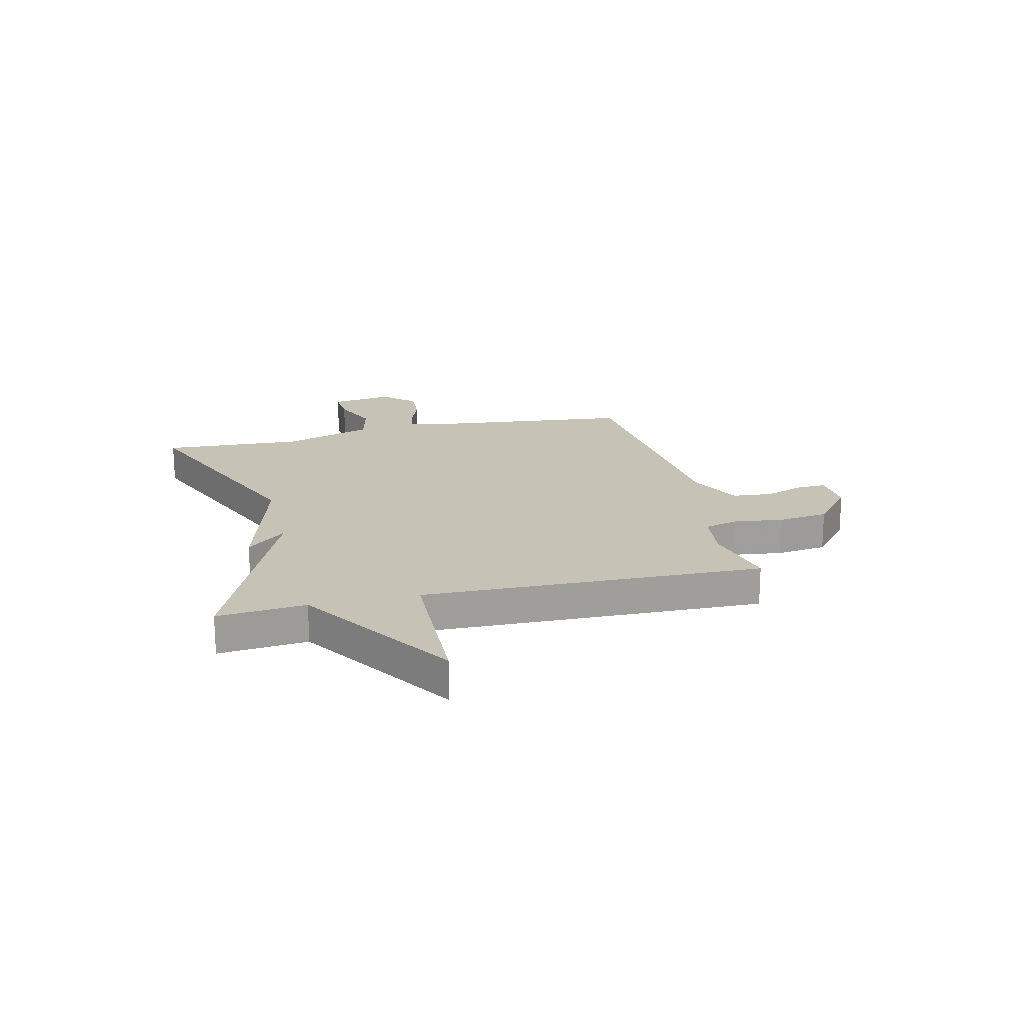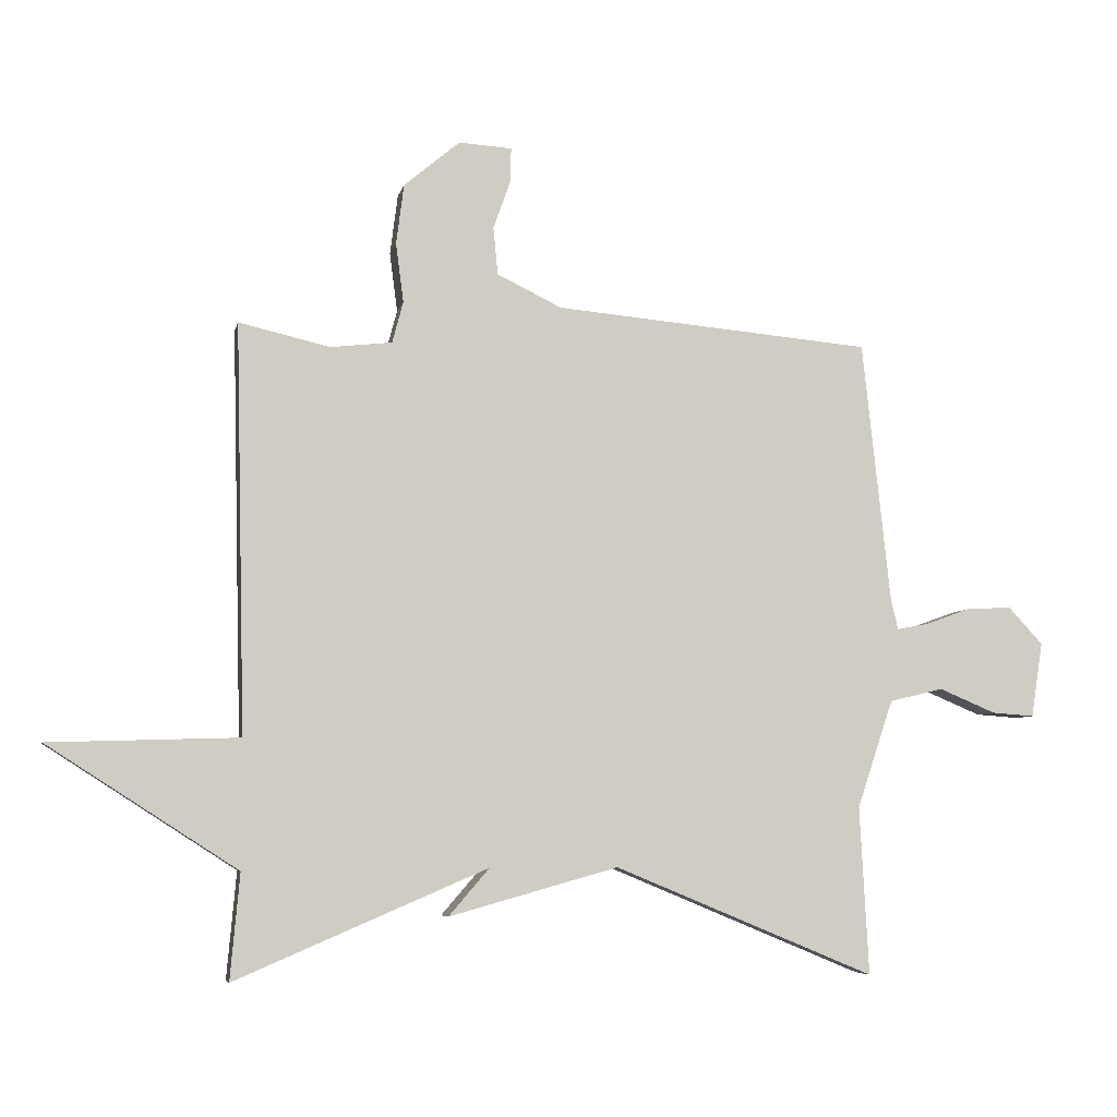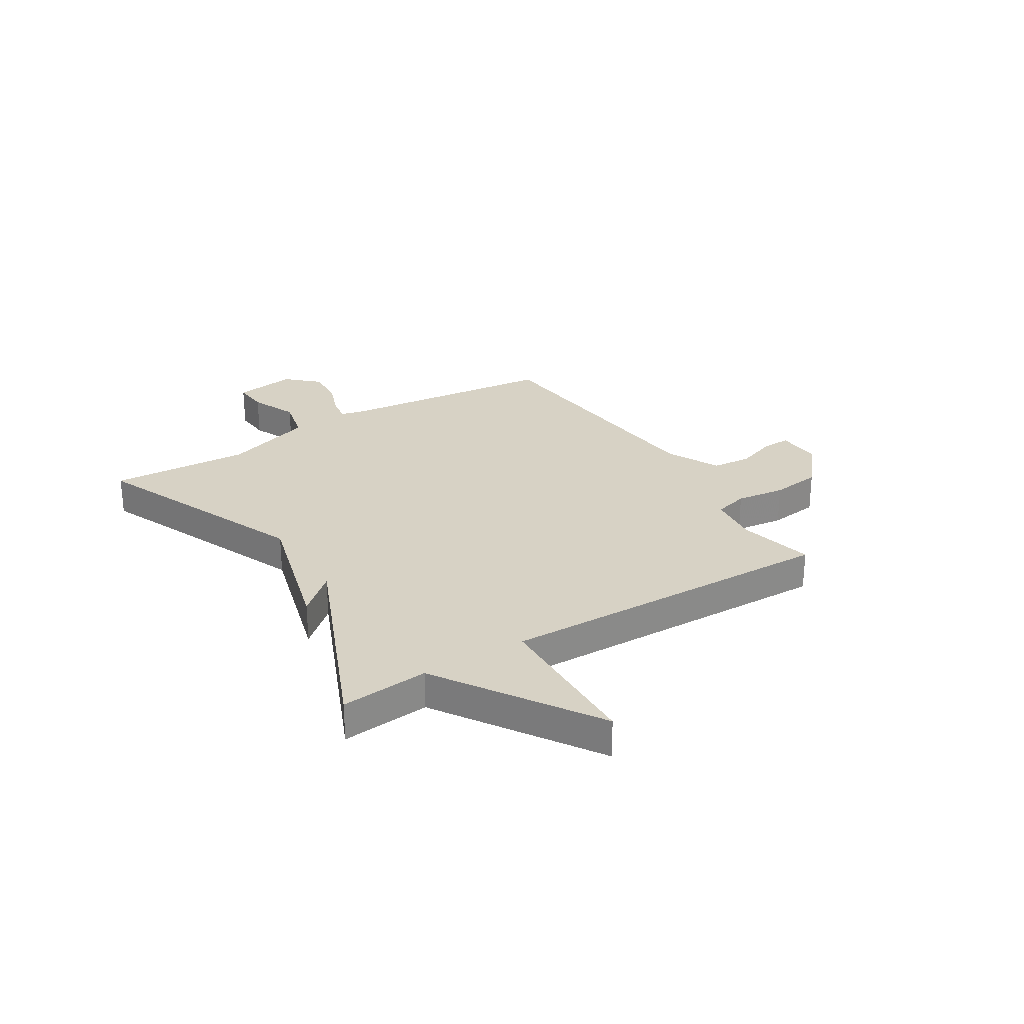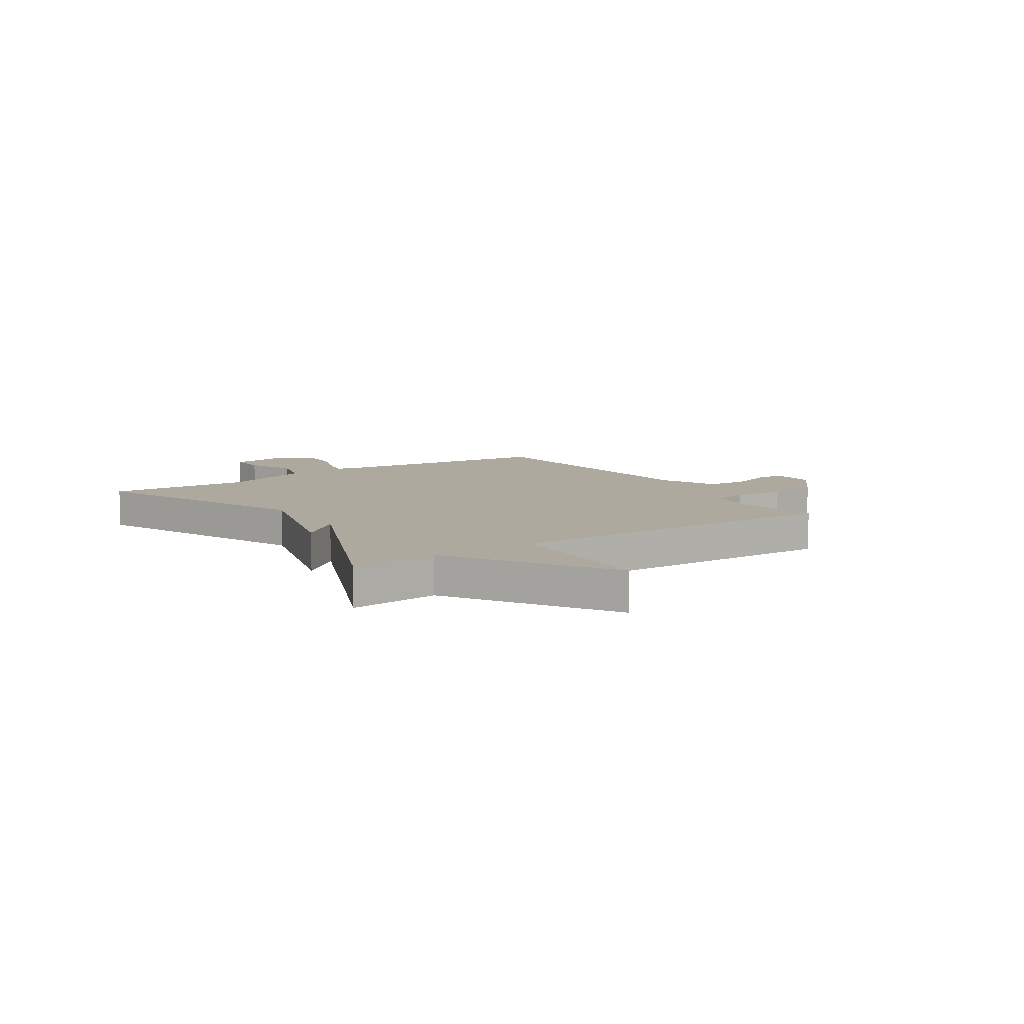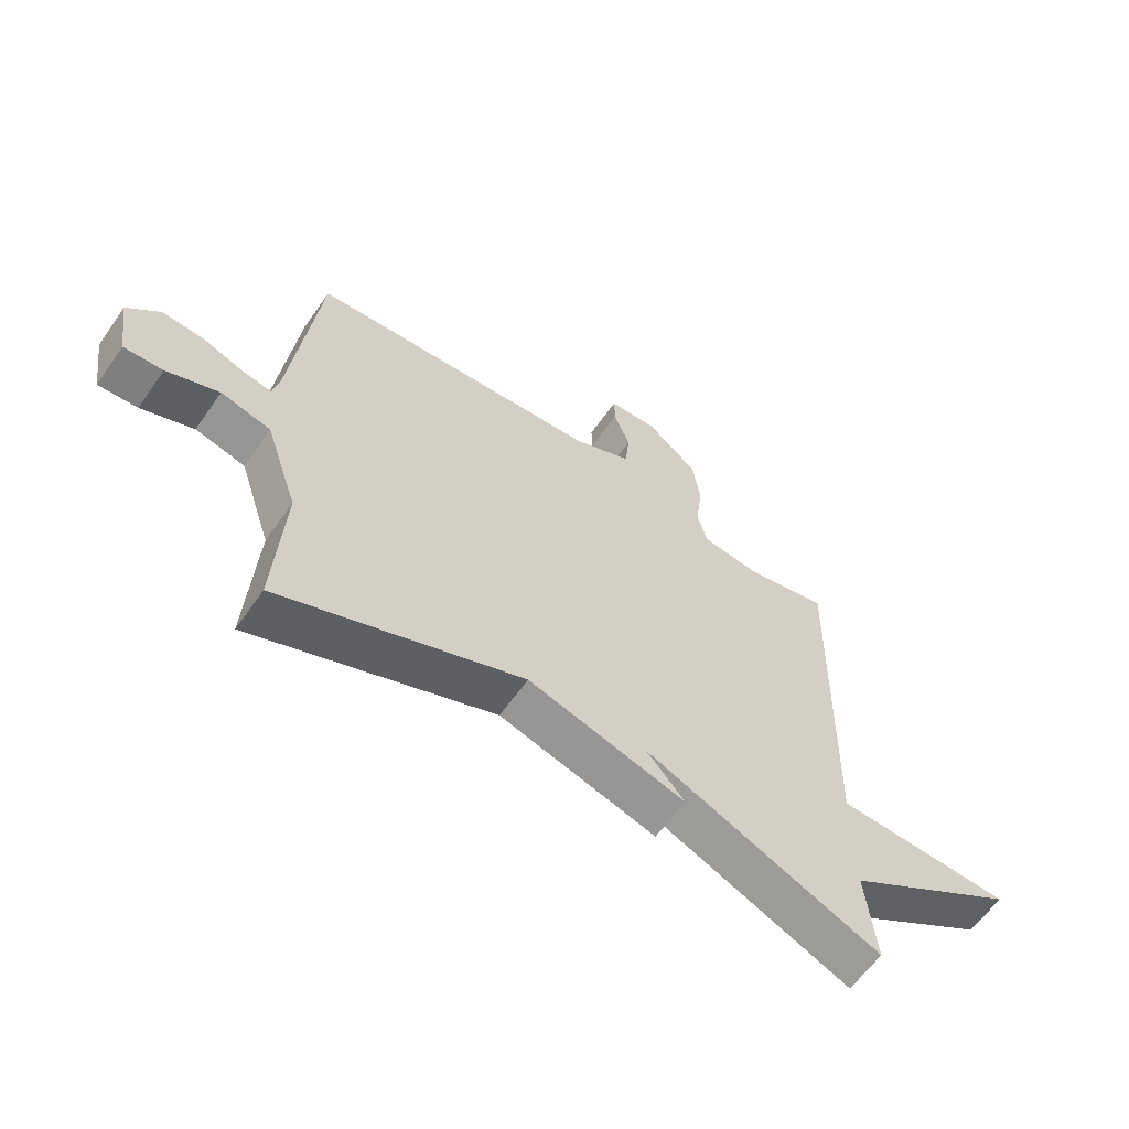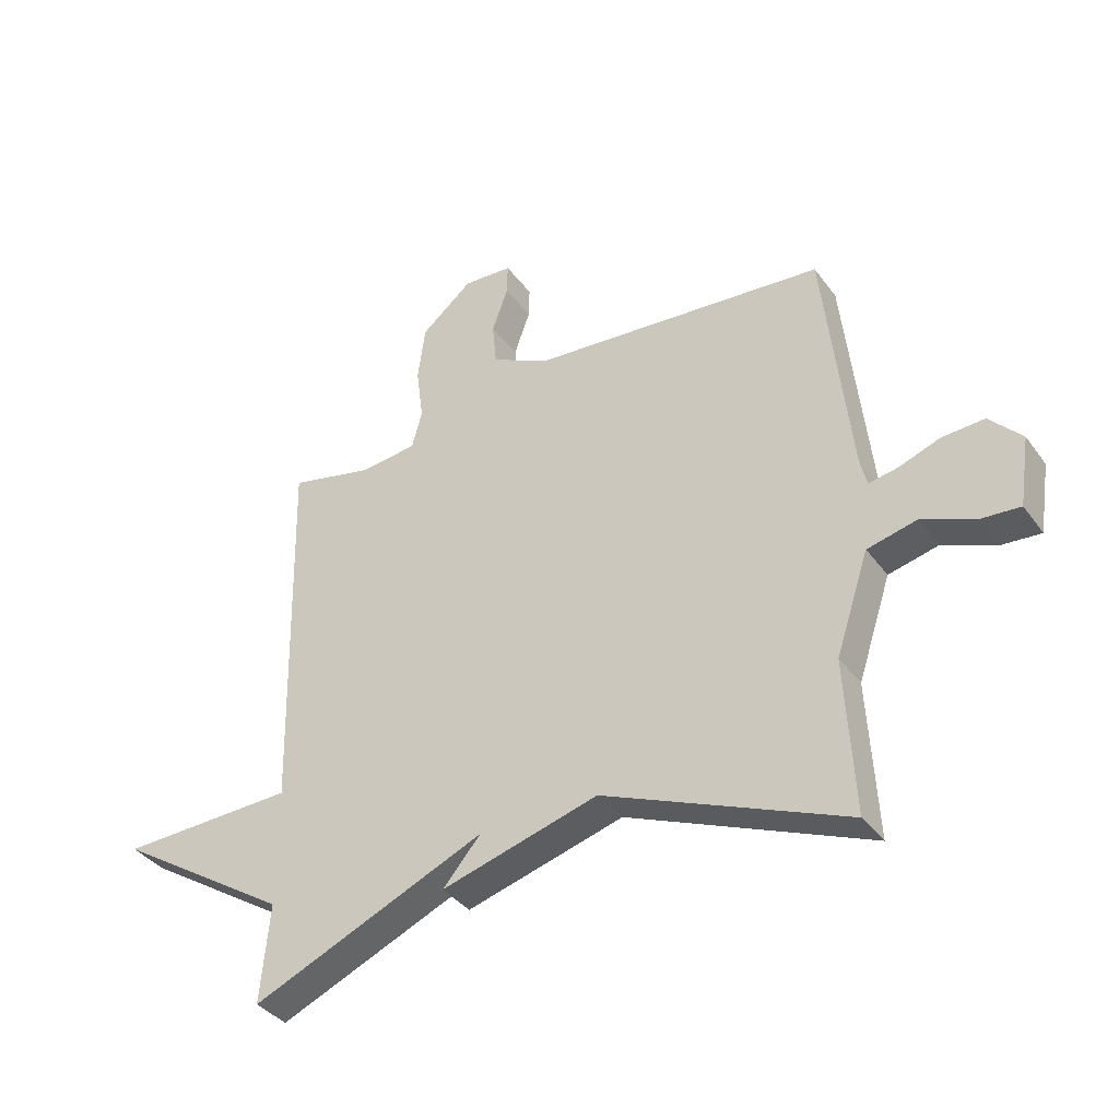
<metadata>
{"format":"obj","ext":"obj","renderer":"f3d","projection":"perspective","resolution":1024,"background":"white","views":[{"elev":19.3,"azim":-103.4,"up":"+Y"},{"elev":-6.0,"azim":-11.6,"up":"+Z"},{"elev":27.3,"azim":-121.9,"up":"+Y"},{"elev":9.1,"azim":-123.5,"up":"+Y"},{"elev":-61.9,"azim":145.0,"up":"+Z"},{"elev":-37.4,"azim":31.9,"up":"+Z"}]}
</metadata>
<code>
v 0.5 0.07 0.5
v 0.544 0.07 0.091
v 0.555 0.07 0.045
v 0.604 0.07 0.054
v 0.673 0.07 0.079
v 0.744 0.07 0.083
v 0.798 0.07 0.025
v 0.78 0.07 -0.092
v 0.714 0.07 -0.087
v 0.626 0.07 -0.05
v 0.542 0.07 -0.07
v 0.486 0.07 -0.238
v 0.5 0.07 -0.5
v 0.094 0.07 -0.331
v -0.17 0.07 -0.405
v -0.106 0.07 -0.331
v -0.5 0.07 -0.5
v -0.485 0.07 -0.335
v -0.781 0.07 -0.144
v -0.485 0.07 -0.135
v -0.5 0.07 0.5
v -0.358 0.07 0.467
v -0.262 0.07 0.478
v -0.245 0.07 0.542
v -0.257 0.07 0.634
v -0.245 0.07 0.728
v -0.158 0.07 0.801
v -0.075 0.07 0.796
v -0.076 0.07 0.743
v -0.103 0.07 0.667
v -0.096 0.07 0.593
v 0.005 0.07 0.544
v 0.5 0 0.5
v 0.544 0 0.091
v 0.555 0 0.045
v 0.604 0 0.054
v 0.673 0 0.079
v 0.744 0 0.083
v 0.798 0 0.025
v 0.78 0 -0.092
v 0.714 0 -0.087
v 0.626 0 -0.05
v 0.542 0 -0.07
v 0.486 0 -0.238
v 0.5 0 -0.5
v 0.094 0 -0.331
v -0.17 0 -0.405
v -0.106 0 -0.331
v -0.5 0 -0.5
v -0.485 0 -0.335
v -0.781 0 -0.144
v -0.485 0 -0.135
v -0.5 0 0.5
v -0.358 0 0.467
v -0.262 0 0.478
v -0.245 0 0.542
v -0.257 0 0.634
v -0.245 0 0.728
v -0.158 0 0.801
v -0.075 0 0.796
v -0.076 0 0.743
v -0.103 0 0.667
v -0.096 0 0.593
v 0.005 0 0.544
f 28 29 30
f 27 28 30
f 26 27 30
f 25 26 30
f 24 25 30
f 23 24 30 31
f 20 21 22
f 20 22 23
f 18 19 20
f 23 31 32
f 20 23 32
f 18 20 32
f 14 15 16
f 12 13 14
f 11 12 14 16
f 8 9 10
f 7 8 10
f 6 7 10
f 5 6 10
f 4 5 10
f 3 4 10 11
f 2 3 11 16
f 17 18 32
f 16 17 32
f 2 16 32
f 1 2 32
f 62 61 60
f 62 60 59
f 62 59 58
f 62 58 57
f 62 57 56
f 63 62 56 55
f 54 53 52
f 55 54 52
f 52 51 50
f 64 63 55
f 64 55 52
f 64 52 50
f 48 47 46
f 46 45 44
f 48 46 44 43
f 42 41 40
f 42 40 39
f 42 39 38
f 42 38 37
f 42 37 36
f 43 42 36 35
f 48 43 35 34
f 64 50 49
f 64 49 48
f 64 48 34
f 64 34 33
f 1 33 34 2
f 2 34 35 3
f 3 35 36 4
f 4 36 37 5
f 5 37 38 6
f 6 38 39 7
f 7 39 40 8
f 8 40 41 9
f 9 41 42 10
f 10 42 43 11
f 11 43 44 12
f 12 44 45 13
f 13 45 46 14
f 14 46 47 15
f 15 47 48 16
f 16 48 49 17
f 17 49 50 18
f 18 50 51 19
f 19 51 52 20
f 20 52 53 21
f 21 53 54 22
f 22 54 55 23
f 23 55 56 24
f 24 56 57 25
f 25 57 58 26
f 26 58 59 27
f 27 59 60 28
f 28 60 61 29
f 29 61 62 30
f 30 62 63 31
f 31 63 64 32
f 32 64 33 1

</code>
